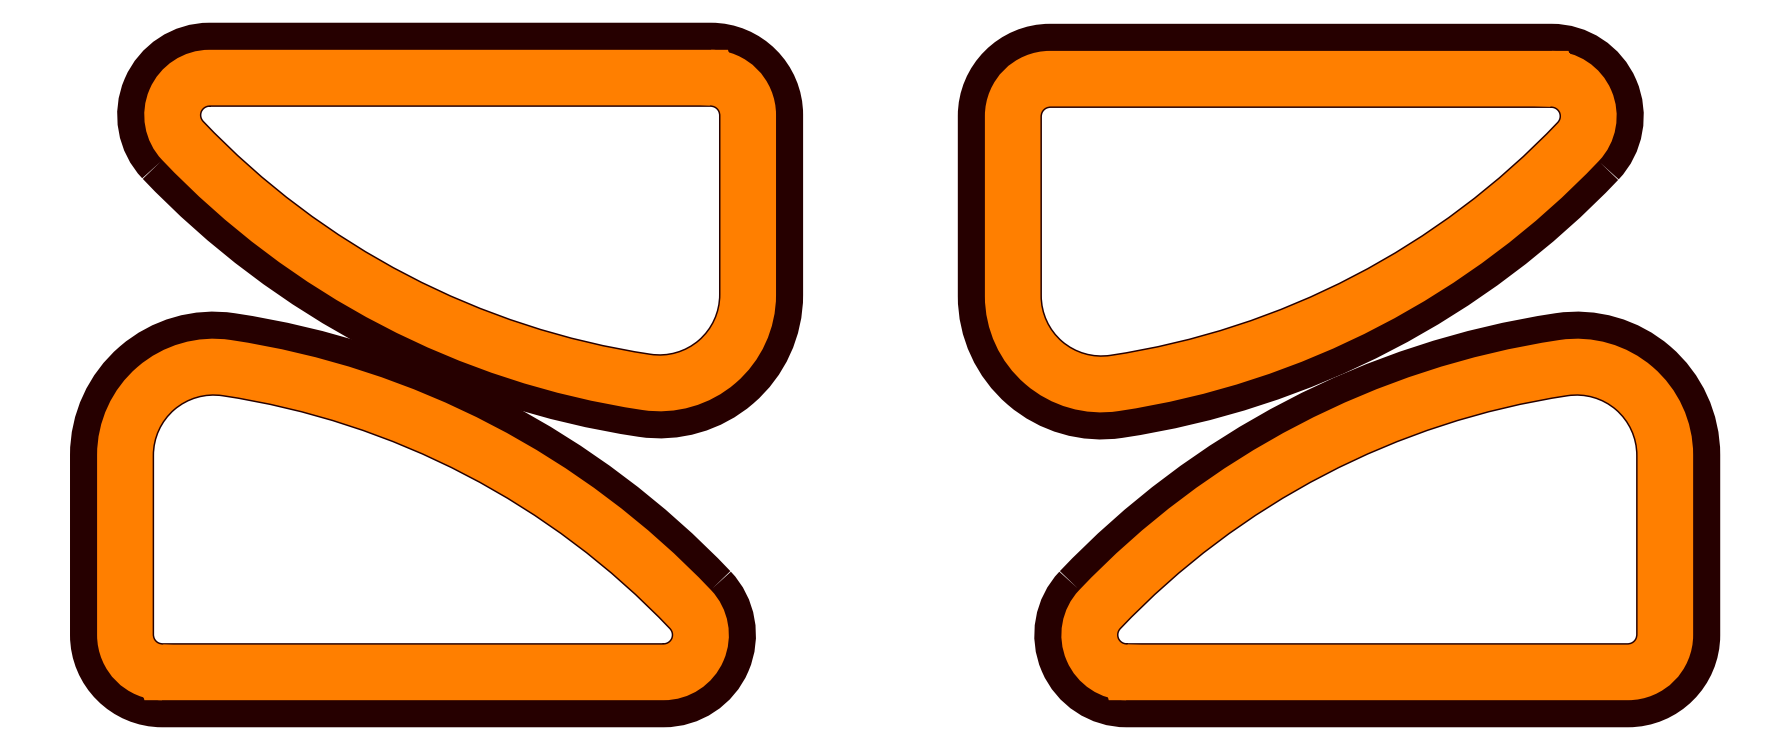
<metadata>
{"format":"dxf","ext":"dxf","renderer":"ezdxf+matplotlib","layout":"modelspace","background":"white","min_lineweight":24,"dpi":150}
</metadata>
<code>
0
SECTION
2
ENTITIES
0
POLYLINE
8
THROUGH_CUT
66
     1
10
0
20
0
30
0
70
     1
0
VERTEX
8
THROUGH_CUT
10
37.29
20
11.49
30
0
42
-0.659
0
VERTEX
8
THROUGH_CUT
10
34.42
20
4.815
30
0
0
VERTEX
8
THROUGH_CUT
10
5.048
20
4.815
30
0
42
-0.4142
0
VERTEX
8
THROUGH_CUT
10
1.098
20
8.765
30
0
0
VERTEX
8
THROUGH_CUT
10
1.098
20
19.3
30
0
42
-0.4586
0
VERTEX
8
THROUGH_CUT
10
9.081
20
26.17
30
0
42
-0.1669
0
SEQEND
8
THROUGH_CUT
0
POLYLINE
8
THROUGH_CUT
66
     1
10
0
20
0
30
0
70
     1
0
VERTEX
8
THROUGH_CUT
10
34.42
20
6.815
30
0
42
0.659
0
VERTEX
8
THROUGH_CUT
10
35.84
20
10.11
30
0
42
0.1669
0
VERTEX
8
THROUGH_CUT
10
8.783
20
24.19
30
0
42
0.4586
0
VERTEX
8
THROUGH_CUT
10
3.098
20
19.3
30
0
0
VERTEX
8
THROUGH_CUT
10
3.098
20
8.765
30
0
42
0.4142
0
VERTEX
8
THROUGH_CUT
10
5.048
20
6.815
30
0
0
SEQEND
8
THROUGH_CUT
0
POLYLINE
8
THROUGH_CUT
66
     1
10
0
20
0
30
0
70
     1
0
VERTEX
8
THROUGH_CUT
10
4.952
20
36.51
30
0
42
-0.659
0
VERTEX
8
THROUGH_CUT
10
7.816
20
43.18
30
0
0
VERTEX
8
THROUGH_CUT
10
37.19
20
43.18
30
0
42
-0.4142
0
VERTEX
8
THROUGH_CUT
10
41.14
20
39.23
30
0
0
VERTEX
8
THROUGH_CUT
10
41.14
20
28.7
30
0
42
-0.4586
0
VERTEX
8
THROUGH_CUT
10
33.16
20
21.83
30
0
42
-0.1669
0
SEQEND
8
THROUGH_CUT
0
POLYLINE
8
THROUGH_CUT
66
     1
10
0
20
0
30
0
70
     1
0
VERTEX
8
THROUGH_CUT
10
7.816
20
41.18
30
0
42
0.659
0
VERTEX
8
THROUGH_CUT
10
6.402
20
37.89
30
0
42
0.1669
0
VERTEX
8
THROUGH_CUT
10
33.46
20
23.81
30
0
42
0.4586
0
VERTEX
8
THROUGH_CUT
10
39.14
20
28.7
30
0
0
VERTEX
8
THROUGH_CUT
10
39.14
20
39.23
30
0
42
0.4142
0
VERTEX
8
THROUGH_CUT
10
37.19
20
41.18
30
0
0
SEQEND
8
THROUGH_CUT
0
POLYLINE
8
THROUGH_CUT
66
     1
10
0
20
0
30
0
70
     1
0
VERTEX
8
THROUGH_CUT
10
58.71
20
11.49
30
0
42
0.659
0
VERTEX
8
THROUGH_CUT
10
61.58
20
4.815
30
0
0
VERTEX
8
THROUGH_CUT
10
90.95
20
4.815
30
0
42
0.4142
0
VERTEX
8
THROUGH_CUT
10
94.9
20
8.765
30
0
0
VERTEX
8
THROUGH_CUT
10
94.9
20
19.3
30
0
42
0.4586
0
VERTEX
8
THROUGH_CUT
10
86.92
20
26.17
30
0
42
0.1669
0
SEQEND
8
THROUGH_CUT
0
POLYLINE
8
THROUGH_CUT
66
     1
10
0
20
0
30
0
70
     1
0
VERTEX
8
THROUGH_CUT
10
61.58
20
6.815
30
0
42
-0.659
0
VERTEX
8
THROUGH_CUT
10
60.16
20
10.11
30
0
42
-0.1669
0
VERTEX
8
THROUGH_CUT
10
87.22
20
24.19
30
0
42
-0.4586
0
VERTEX
8
THROUGH_CUT
10
92.9
20
19.3
30
0
0
VERTEX
8
THROUGH_CUT
10
92.9
20
8.765
30
0
42
-0.4142
0
VERTEX
8
THROUGH_CUT
10
90.95
20
6.815
30
0
0
SEQEND
8
THROUGH_CUT
0
POLYLINE
8
THROUGH_CUT
66
     1
10
0
20
0
30
0
70
     1
0
VERTEX
8
THROUGH_CUT
10
89.33
20
36.45
30
0
42
0.659
0
VERTEX
8
THROUGH_CUT
10
86.47
20
43.12
30
0
0
VERTEX
8
THROUGH_CUT
10
57.09
20
43.12
30
0
42
0.4142
0
VERTEX
8
THROUGH_CUT
10
53.14
20
39.17
30
0
0
VERTEX
8
THROUGH_CUT
10
53.14
20
28.64
30
0
42
0.4586
0
VERTEX
8
THROUGH_CUT
10
61.12
20
21.77
30
0
42
0.1669
0
SEQEND
8
THROUGH_CUT
0
POLYLINE
8
THROUGH_CUT
66
     1
10
0
20
0
30
0
70
     1
0
VERTEX
8
THROUGH_CUT
10
86.47
20
41.12
30
0
42
-0.659
0
VERTEX
8
THROUGH_CUT
10
87.88
20
37.83
30
0
42
-0.1669
0
VERTEX
8
THROUGH_CUT
10
60.83
20
23.74
30
0
42
-0.4586
0
VERTEX
8
THROUGH_CUT
10
55.14
20
28.64
30
0
0
VERTEX
8
THROUGH_CUT
10
55.14
20
39.17
30
0
42
-0.4142
0
VERTEX
8
THROUGH_CUT
10
57.09
20
41.12
30
0
0
SEQEND
8
THROUGH_CUT
0
POLYLINE
8
THROUGH_CUT
66
     1
10
0
20
0
30
0
70
     1
0
VERTEX
8
THROUGH_CUT
10
1.798
20
14.97
30
0
42
0.4142
0
VERTEX
8
THROUGH_CUT
10
1.608
20
14.78
30
0
42
0.4142
0
VERTEX
8
THROUGH_CUT
10
1.798
20
14.59
30
0
42
0.4142
0
VERTEX
8
THROUGH_CUT
10
1.988
20
14.78
30
0
42
0.4142
0
SEQEND
8
THROUGH_CUT
0
POLYLINE
8
THROUGH_CUT
66
     1
10
0
20
0
30
0
70
     1
0
VERTEX
8
THROUGH_CUT
10
11.21
20
25.22
30
0
42
0.4142
0
VERTEX
8
THROUGH_CUT
10
11.02
20
25.03
30
0
42
0.4142
0
VERTEX
8
THROUGH_CUT
10
11.21
20
24.84
30
0
42
0.4142
0
VERTEX
8
THROUGH_CUT
10
11.4
20
25.03
30
0
42
0.4142
0
SEQEND
8
THROUGH_CUT
0
POLYLINE
8
THROUGH_CUT
66
     1
10
0
20
0
30
0
70
     1
0
VERTEX
8
THROUGH_CUT
10
33.47
20
14.36
30
0
42
0.4142
0
VERTEX
8
THROUGH_CUT
10
33.28
20
14.17
30
0
42
0.4142
0
VERTEX
8
THROUGH_CUT
10
33.47
20
13.98
30
0
42
0.4142
0
VERTEX
8
THROUGH_CUT
10
33.66
20
14.17
30
0
42
0.4142
0
SEQEND
8
THROUGH_CUT
0
POLYLINE
8
THROUGH_CUT
66
     1
10
0
20
0
30
0
70
     1
0
VERTEX
8
THROUGH_CUT
10
18.99
20
5.705
30
0
42
0.4142
0
VERTEX
8
THROUGH_CUT
10
18.8
20
5.515
30
0
42
0.4142
0
VERTEX
8
THROUGH_CUT
10
18.99
20
5.325
30
0
42
0.4142
0
VERTEX
8
THROUGH_CUT
10
19.18
20
5.515
30
0
42
0.4142
0
SEQEND
8
THROUGH_CUT
0
POLYLINE
8
THROUGH_CUT
66
     1
10
0
20
0
30
0
70
     1
0
VERTEX
8
THROUGH_CUT
10
40.44
20
33.41
30
0
42
0.4142
0
VERTEX
8
THROUGH_CUT
10
40.25
20
33.22
30
0
42
0.4142
0
VERTEX
8
THROUGH_CUT
10
40.44
20
33.03
30
0
42
0.4142
0
VERTEX
8
THROUGH_CUT
10
40.63
20
33.22
30
0
42
0.4142
0
SEQEND
8
THROUGH_CUT
0
POLYLINE
8
THROUGH_CUT
66
     1
10
0
20
0
30
0
70
     1
0
VERTEX
8
THROUGH_CUT
10
31.03
20
23.16
30
0
42
0.4142
0
VERTEX
8
THROUGH_CUT
10
30.84
20
22.97
30
0
42
0.4142
0
VERTEX
8
THROUGH_CUT
10
31.03
20
22.78
30
0
42
0.4142
0
VERTEX
8
THROUGH_CUT
10
31.22
20
22.97
30
0
42
0.4142
0
SEQEND
8
THROUGH_CUT
0
POLYLINE
8
THROUGH_CUT
66
     1
10
0
20
0
30
0
70
     1
0
VERTEX
8
THROUGH_CUT
10
8.765
20
34.02
30
0
42
0.4142
0
VERTEX
8
THROUGH_CUT
10
8.575
20
33.83
30
0
42
0.4142
0
VERTEX
8
THROUGH_CUT
10
8.765
20
33.64
30
0
42
0.4142
0
VERTEX
8
THROUGH_CUT
10
8.955
20
33.83
30
0
42
0.4142
0
SEQEND
8
THROUGH_CUT
0
POLYLINE
8
THROUGH_CUT
66
     1
10
0
20
0
30
0
70
     1
0
VERTEX
8
THROUGH_CUT
10
23.25
20
42.67
30
0
42
0.4142
0
VERTEX
8
THROUGH_CUT
10
23.06
20
42.48
30
0
42
0.4142
0
VERTEX
8
THROUGH_CUT
10
23.25
20
42.29
30
0
42
0.4142
0
VERTEX
8
THROUGH_CUT
10
23.44
20
42.48
30
0
42
0.4142
0
SEQEND
8
THROUGH_CUT
0
POLYLINE
8
THROUGH_CUT
66
     1
10
0
20
0
30
0
70
     1
0
VERTEX
8
THROUGH_CUT
10
94.2
20
14.97
30
0
42
0.4142
0
VERTEX
8
THROUGH_CUT
10
94.01
20
14.78
30
0
42
0.4142
0
VERTEX
8
THROUGH_CUT
10
94.2
20
14.59
30
0
42
0.4142
0
VERTEX
8
THROUGH_CUT
10
94.39
20
14.78
30
0
42
0.4142
0
SEQEND
8
THROUGH_CUT
0
POLYLINE
8
THROUGH_CUT
66
     1
10
0
20
0
30
0
70
     1
0
VERTEX
8
THROUGH_CUT
10
84.79
20
25.22
30
0
42
0.4142
0
VERTEX
8
THROUGH_CUT
10
84.6
20
25.03
30
0
42
0.4142
0
VERTEX
8
THROUGH_CUT
10
84.79
20
24.84
30
0
42
0.4142
0
VERTEX
8
THROUGH_CUT
10
84.98
20
25.03
30
0
42
0.4142
0
SEQEND
8
THROUGH_CUT
0
POLYLINE
8
THROUGH_CUT
66
     1
10
0
20
0
30
0
70
     1
0
VERTEX
8
THROUGH_CUT
10
62.53
20
14.36
30
0
42
0.4142
0
VERTEX
8
THROUGH_CUT
10
62.34
20
14.17
30
0
42
0.4142
0
VERTEX
8
THROUGH_CUT
10
62.53
20
13.98
30
0
42
0.4142
0
VERTEX
8
THROUGH_CUT
10
62.72
20
14.17
30
0
42
0.4142
0
SEQEND
8
THROUGH_CUT
0
POLYLINE
8
THROUGH_CUT
66
     1
10
0
20
0
30
0
70
     1
0
VERTEX
8
THROUGH_CUT
10
53.84
20
33.35
30
0
42
0.4142
0
VERTEX
8
THROUGH_CUT
10
53.65
20
33.16
30
0
42
0.4142
0
VERTEX
8
THROUGH_CUT
10
53.84
20
32.97
30
0
42
0.4142
0
VERTEX
8
THROUGH_CUT
10
54.03
20
33.16
30
0
42
0.4142
0
SEQEND
8
THROUGH_CUT
0
POLYLINE
8
THROUGH_CUT
66
     1
10
0
20
0
30
0
70
     1
0
VERTEX
8
THROUGH_CUT
10
63.26
20
23.09
30
0
42
0.4142
0
VERTEX
8
THROUGH_CUT
10
63.07
20
22.9
30
0
42
0.4142
0
VERTEX
8
THROUGH_CUT
10
63.26
20
22.71
30
0
42
0.4142
0
VERTEX
8
THROUGH_CUT
10
63.45
20
22.9
30
0
42
0.4142
0
SEQEND
8
THROUGH_CUT
0
POLYLINE
8
THROUGH_CUT
66
     1
10
0
20
0
30
0
70
     1
0
VERTEX
8
THROUGH_CUT
10
85.52
20
33.96
30
0
42
0.4142
0
VERTEX
8
THROUGH_CUT
10
85.33
20
33.77
30
0
42
0.4142
0
VERTEX
8
THROUGH_CUT
10
85.52
20
33.58
30
0
42
0.4142
0
VERTEX
8
THROUGH_CUT
10
85.71
20
33.77
30
0
42
0.4142
0
SEQEND
8
THROUGH_CUT
0
POLYLINE
8
THROUGH_CUT
66
     1
10
0
20
0
30
0
70
     1
0
VERTEX
8
THROUGH_CUT
10
71.03
20
42.61
30
0
42
0.4142
0
VERTEX
8
THROUGH_CUT
10
70.84
20
42.42
30
0
42
0.4142
0
VERTEX
8
THROUGH_CUT
10
71.03
20
42.23
30
0
42
0.4142
0
VERTEX
8
THROUGH_CUT
10
71.22
20
42.42
30
0
42
0.4142
0
SEQEND
8
THROUGH_CUT
0
POLYLINE
8
THROUGH_CUT
66
     1
10
0
20
0
30
0
70
     1
0
VERTEX
8
THROUGH_CUT
10
77.01
20
5.325
30
0
42
0.4142
0
VERTEX
8
THROUGH_CUT
10
77.2
20
5.515
30
0
42
0.4142
0
VERTEX
8
THROUGH_CUT
10
77.01
20
5.705
30
0
42
0.4142
0
VERTEX
8
THROUGH_CUT
10
76.82
20
5.515
30
0
42
0.4142
0
SEQEND
8
THROUGH_CUT
0
POLYLINE
8
POCKETS_FOR_ACRYLIC
66
     1
10
0
20
0
30
0
0
VERTEX
8
POCKETS_FOR_ACRYLIC
10
86.42
20
41.21
30
0
0
VERTEX
8
POCKETS_FOR_ACRYLIC
10
57.09
20
41.21
30
0
42
0.4142
0
VERTEX
8
POCKETS_FOR_ACRYLIC
10
55.05
20
39.17
30
0
0
VERTEX
8
POCKETS_FOR_ACRYLIC
10
55.05
20
28.64
30
0
42
0.4586
0
VERTEX
8
POCKETS_FOR_ACRYLIC
10
60.84
20
23.66
30
0
42
0.1669
0
VERTEX
8
POCKETS_FOR_ACRYLIC
10
87.94
20
37.77
30
0
42
0.659
0
VERTEX
8
POCKETS_FOR_ACRYLIC
10
86.47
20
41.21
30
0
0
VERTEX
8
POCKETS_FOR_ACRYLIC
10
86.42
20
41.38
30
0
0
VERTEX
8
POCKETS_FOR_ACRYLIC
10
57.09
20
41.38
30
0
42
0.4142
0
VERTEX
8
POCKETS_FOR_ACRYLIC
10
54.88
20
39.17
30
0
0
VERTEX
8
POCKETS_FOR_ACRYLIC
10
54.88
20
28.64
30
0
42
0.4586
0
VERTEX
8
POCKETS_FOR_ACRYLIC
10
60.87
20
23.49
30
0
42
0.1669
0
VERTEX
8
POCKETS_FOR_ACRYLIC
10
88.07
20
37.65
30
0
42
0.659
0
VERTEX
8
POCKETS_FOR_ACRYLIC
10
86.47
20
41.38
30
0
0
VERTEX
8
POCKETS_FOR_ACRYLIC
10
86.42
20
41.53
30
0
0
VERTEX
8
POCKETS_FOR_ACRYLIC
10
57.09
20
41.53
30
0
42
0.4142
0
VERTEX
8
POCKETS_FOR_ACRYLIC
10
54.73
20
39.17
30
0
0
VERTEX
8
POCKETS_FOR_ACRYLIC
10
54.73
20
28.64
30
0
42
0.4586
0
VERTEX
8
POCKETS_FOR_ACRYLIC
10
60.89
20
23.34
30
0
42
0.1669
0
VERTEX
8
POCKETS_FOR_ACRYLIC
10
88.18
20
37.54
30
0
42
0.659
0
VERTEX
8
POCKETS_FOR_ACRYLIC
10
86.47
20
41.53
30
0
0
SEQEND
8
POCKETS_FOR_ACRYLIC
0
POLYLINE
8
POCKETS_FOR_ACRYLIC
66
     1
10
0
20
0
30
0
0
VERTEX
8
POCKETS_FOR_ACRYLIC
10
37.14
20
41.27
30
0
0
VERTEX
8
POCKETS_FOR_ACRYLIC
10
7.816
20
41.27
30
0
42
0.659
0
VERTEX
8
POCKETS_FOR_ACRYLIC
10
6.339
20
37.83
30
0
42
0.1669
0
VERTEX
8
POCKETS_FOR_ACRYLIC
10
33.44
20
23.72
30
0
42
0.4586
0
VERTEX
8
POCKETS_FOR_ACRYLIC
10
39.23
20
28.7
30
0
0
VERTEX
8
POCKETS_FOR_ACRYLIC
10
39.23
20
39.23
30
0
42
0.4142
0
VERTEX
8
POCKETS_FOR_ACRYLIC
10
37.19
20
41.27
30
0
0
VERTEX
8
POCKETS_FOR_ACRYLIC
10
37.14
20
41.45
30
0
0
VERTEX
8
POCKETS_FOR_ACRYLIC
10
7.816
20
41.45
30
0
42
0.659
0
VERTEX
8
POCKETS_FOR_ACRYLIC
10
6.213
20
37.71
30
0
42
0.1669
0
VERTEX
8
POCKETS_FOR_ACRYLIC
10
33.42
20
23.55
30
0
42
0.4586
0
VERTEX
8
POCKETS_FOR_ACRYLIC
10
39.4
20
28.7
30
0
0
VERTEX
8
POCKETS_FOR_ACRYLIC
10
39.4
20
39.23
30
0
42
0.4142
0
VERTEX
8
POCKETS_FOR_ACRYLIC
10
37.19
20
41.45
30
0
0
VERTEX
8
POCKETS_FOR_ACRYLIC
10
37.14
20
41.6
30
0
0
VERTEX
8
POCKETS_FOR_ACRYLIC
10
7.816
20
41.6
30
0
42
0.659
0
VERTEX
8
POCKETS_FOR_ACRYLIC
10
6.103
20
37.61
30
0
42
0.1669
0
VERTEX
8
POCKETS_FOR_ACRYLIC
10
33.39
20
23.4
30
0
42
0.4586
0
VERTEX
8
POCKETS_FOR_ACRYLIC
10
39.55
20
28.7
30
0
0
VERTEX
8
POCKETS_FOR_ACRYLIC
10
39.55
20
39.23
30
0
42
0.4142
0
VERTEX
8
POCKETS_FOR_ACRYLIC
10
37.19
20
41.6
30
0
0
SEQEND
8
POCKETS_FOR_ACRYLIC
0
POLYLINE
8
POCKETS_FOR_ACRYLIC
66
     1
10
0
20
0
30
0
0
VERTEX
8
POCKETS_FOR_ACRYLIC
10
61.63
20
6.728
30
0
0
VERTEX
8
POCKETS_FOR_ACRYLIC
10
90.95
20
6.728
30
0
42
0.4142
0
VERTEX
8
POCKETS_FOR_ACRYLIC
10
92.99
20
8.765
30
0
0
VERTEX
8
POCKETS_FOR_ACRYLIC
10
92.99
20
19.3
30
0
42
0.4586
0
VERTEX
8
POCKETS_FOR_ACRYLIC
10
87.2
20
24.28
30
0
42
0.1669
0
VERTEX
8
POCKETS_FOR_ACRYLIC
10
60.1
20
10.17
30
0
42
0.659
0
VERTEX
8
POCKETS_FOR_ACRYLIC
10
61.58
20
6.728
30
0
0
VERTEX
8
POCKETS_FOR_ACRYLIC
10
61.63
20
6.576
30
0
0
VERTEX
8
POCKETS_FOR_ACRYLIC
10
90.95
20
6.576
30
0
42
0.4142
0
VERTEX
8
POCKETS_FOR_ACRYLIC
10
93.14
20
8.765
30
0
0
VERTEX
8
POCKETS_FOR_ACRYLIC
10
93.14
20
19.3
30
0
42
0.4586
0
VERTEX
8
POCKETS_FOR_ACRYLIC
10
87.18
20
24.43
30
0
42
0.1669
0
VERTEX
8
POCKETS_FOR_ACRYLIC
10
59.99
20
10.27
30
0
42
0.659
0
VERTEX
8
POCKETS_FOR_ACRYLIC
10
61.58
20
6.576
30
0
0
VERTEX
8
POCKETS_FOR_ACRYLIC
10
61.63
20
6.403
30
0
0
VERTEX
8
POCKETS_FOR_ACRYLIC
10
90.95
20
6.403
30
0
42
0.4142
0
VERTEX
8
POCKETS_FOR_ACRYLIC
10
93.31
20
8.765
30
0
0
VERTEX
8
POCKETS_FOR_ACRYLIC
10
93.31
20
19.3
30
0
42
0.4586
0
VERTEX
8
POCKETS_FOR_ACRYLIC
10
87.16
20
24.6
30
0
42
0.1669
0
VERTEX
8
POCKETS_FOR_ACRYLIC
10
59.86
20
10.39
30
0
42
0.659
0
VERTEX
8
POCKETS_FOR_ACRYLIC
10
61.58
20
6.403
30
0
0
SEQEND
8
POCKETS_FOR_ACRYLIC
0
POLYLINE
8
POCKETS_FOR_ACRYLIC
66
     1
10
0
20
0
30
0
0
VERTEX
8
POCKETS_FOR_ACRYLIC
10
5.098
20
6.728
30
0
0
VERTEX
8
POCKETS_FOR_ACRYLIC
10
34.42
20
6.728
30
0
42
0.659
0
VERTEX
8
POCKETS_FOR_ACRYLIC
10
35.9
20
10.17
30
0
42
0.1669
0
VERTEX
8
POCKETS_FOR_ACRYLIC
10
8.796
20
24.28
30
0
42
0.4586
0
VERTEX
8
POCKETS_FOR_ACRYLIC
10
3.01
20
19.3
30
0
0
VERTEX
8
POCKETS_FOR_ACRYLIC
10
3.01
20
8.765
30
0
42
0.4142
0
VERTEX
8
POCKETS_FOR_ACRYLIC
10
5.048
20
6.728
30
0
0
VERTEX
8
POCKETS_FOR_ACRYLIC
10
5.098
20
6.576
30
0
0
VERTEX
8
POCKETS_FOR_ACRYLIC
10
34.42
20
6.576
30
0
42
0.659
0
VERTEX
8
POCKETS_FOR_ACRYLIC
10
36.01
20
10.27
30
0
42
0.1669
0
VERTEX
8
POCKETS_FOR_ACRYLIC
10
8.819
20
24.43
30
0
42
0.4586
0
VERTEX
8
POCKETS_FOR_ACRYLIC
10
2.859
20
19.3
30
0
0
VERTEX
8
POCKETS_FOR_ACRYLIC
10
2.859
20
8.765
30
0
42
0.4142
0
VERTEX
8
POCKETS_FOR_ACRYLIC
10
5.048
20
6.576
30
0
0
VERTEX
8
POCKETS_FOR_ACRYLIC
10
5.098
20
6.403
30
0
0
VERTEX
8
POCKETS_FOR_ACRYLIC
10
34.42
20
6.403
30
0
42
0.659
0
VERTEX
8
POCKETS_FOR_ACRYLIC
10
36.14
20
10.39
30
0
42
0.1669
0
VERTEX
8
POCKETS_FOR_ACRYLIC
10
8.845
20
24.6
30
0
42
0.4586
0
VERTEX
8
POCKETS_FOR_ACRYLIC
10
2.685
20
19.3
30
0
0
VERTEX
8
POCKETS_FOR_ACRYLIC
10
2.685
20
8.765
30
0
42
0.4142
0
VERTEX
8
POCKETS_FOR_ACRYLIC
10
5.048
20
6.403
30
0
0
SEQEND
8
POCKETS_FOR_ACRYLIC
0
ENDSEC
0
EOF

</code>
